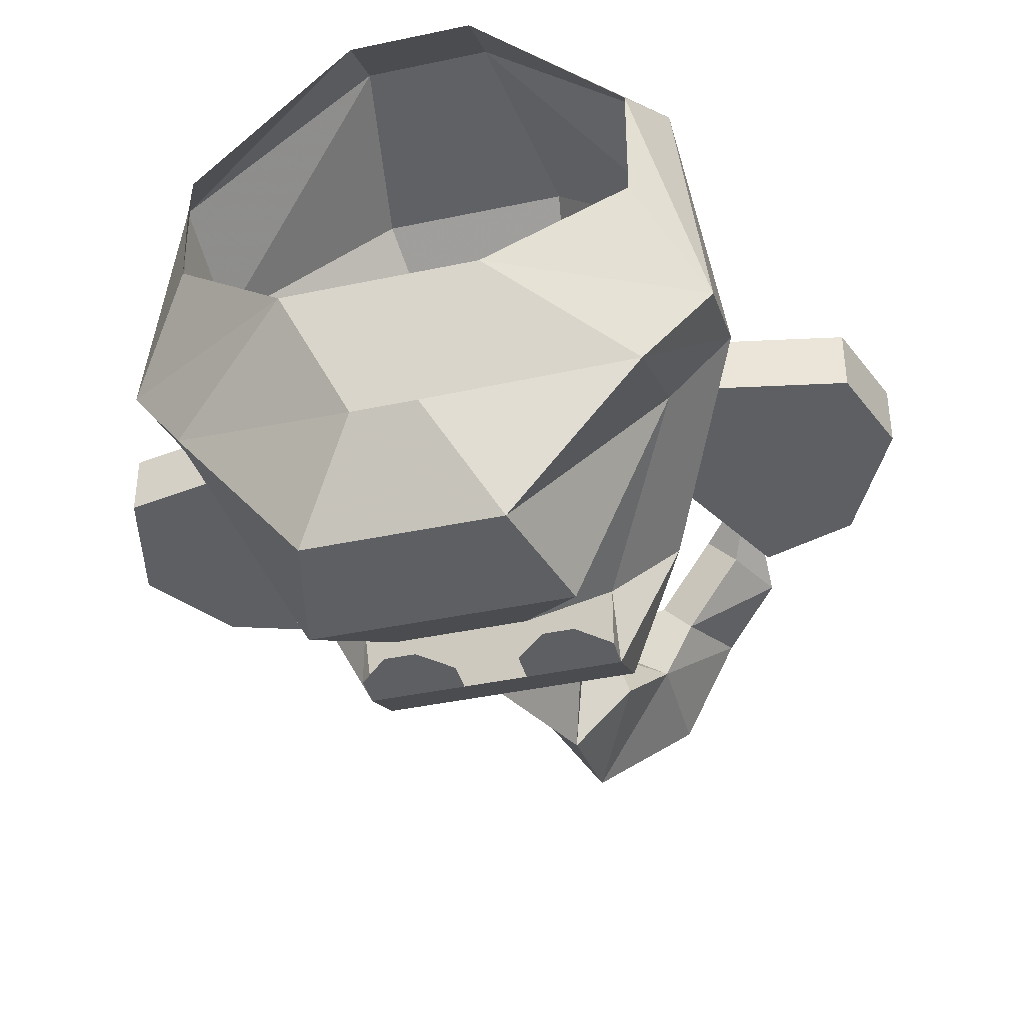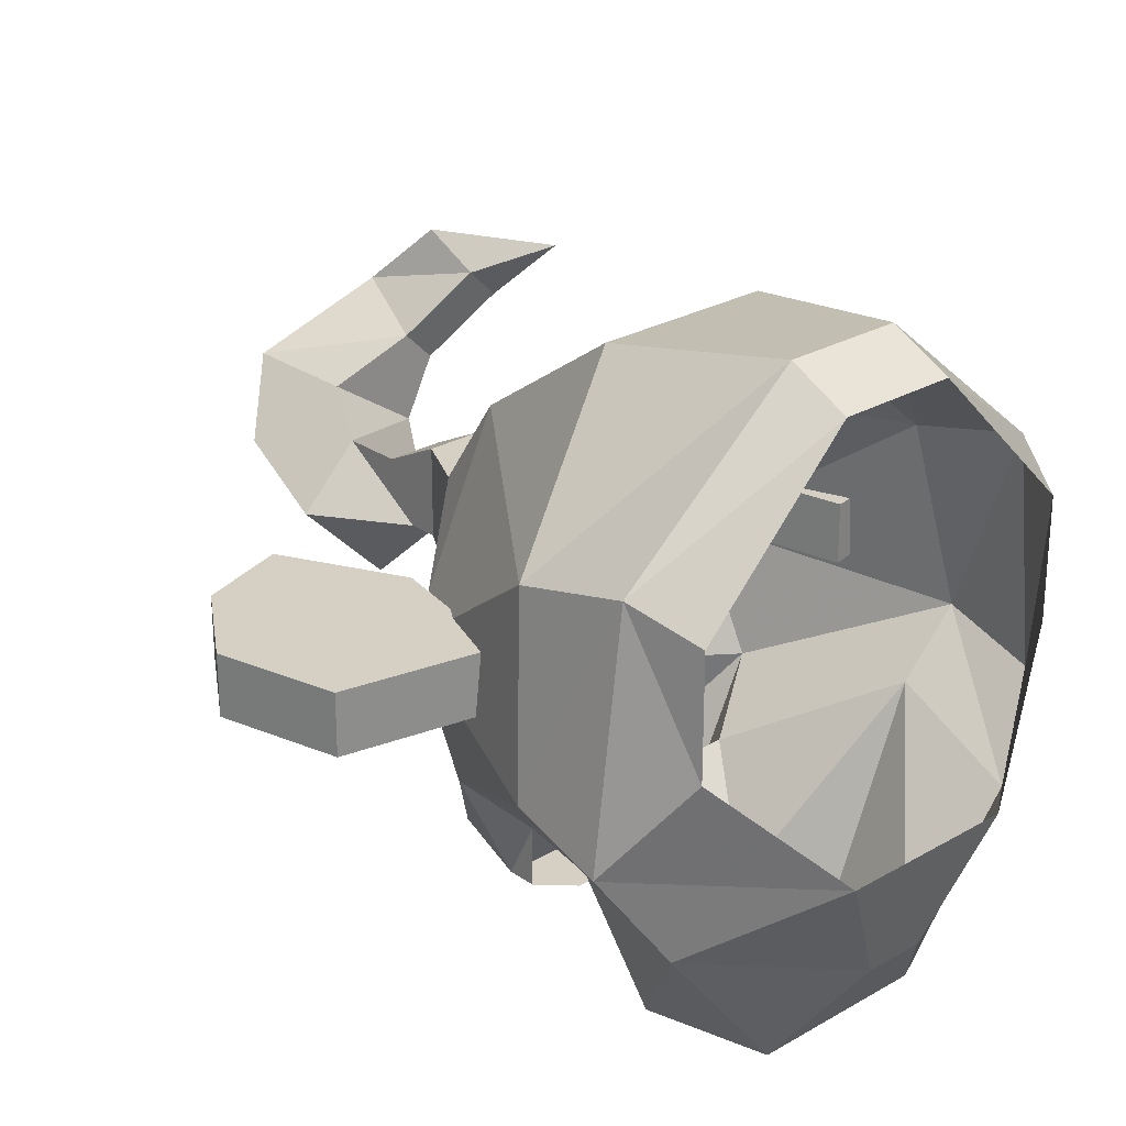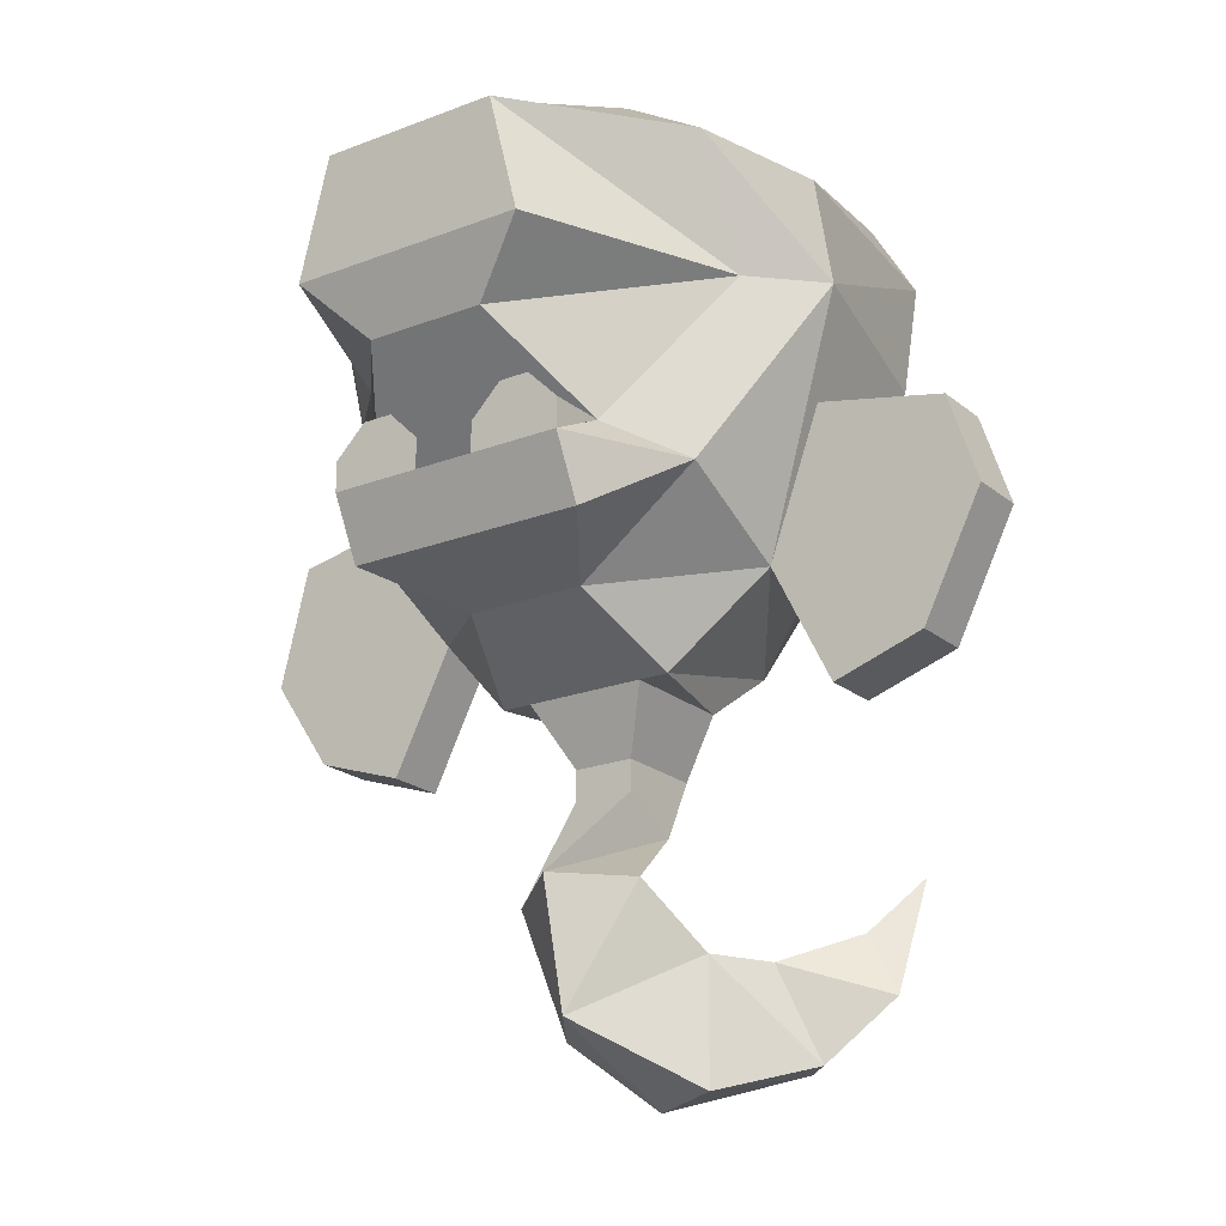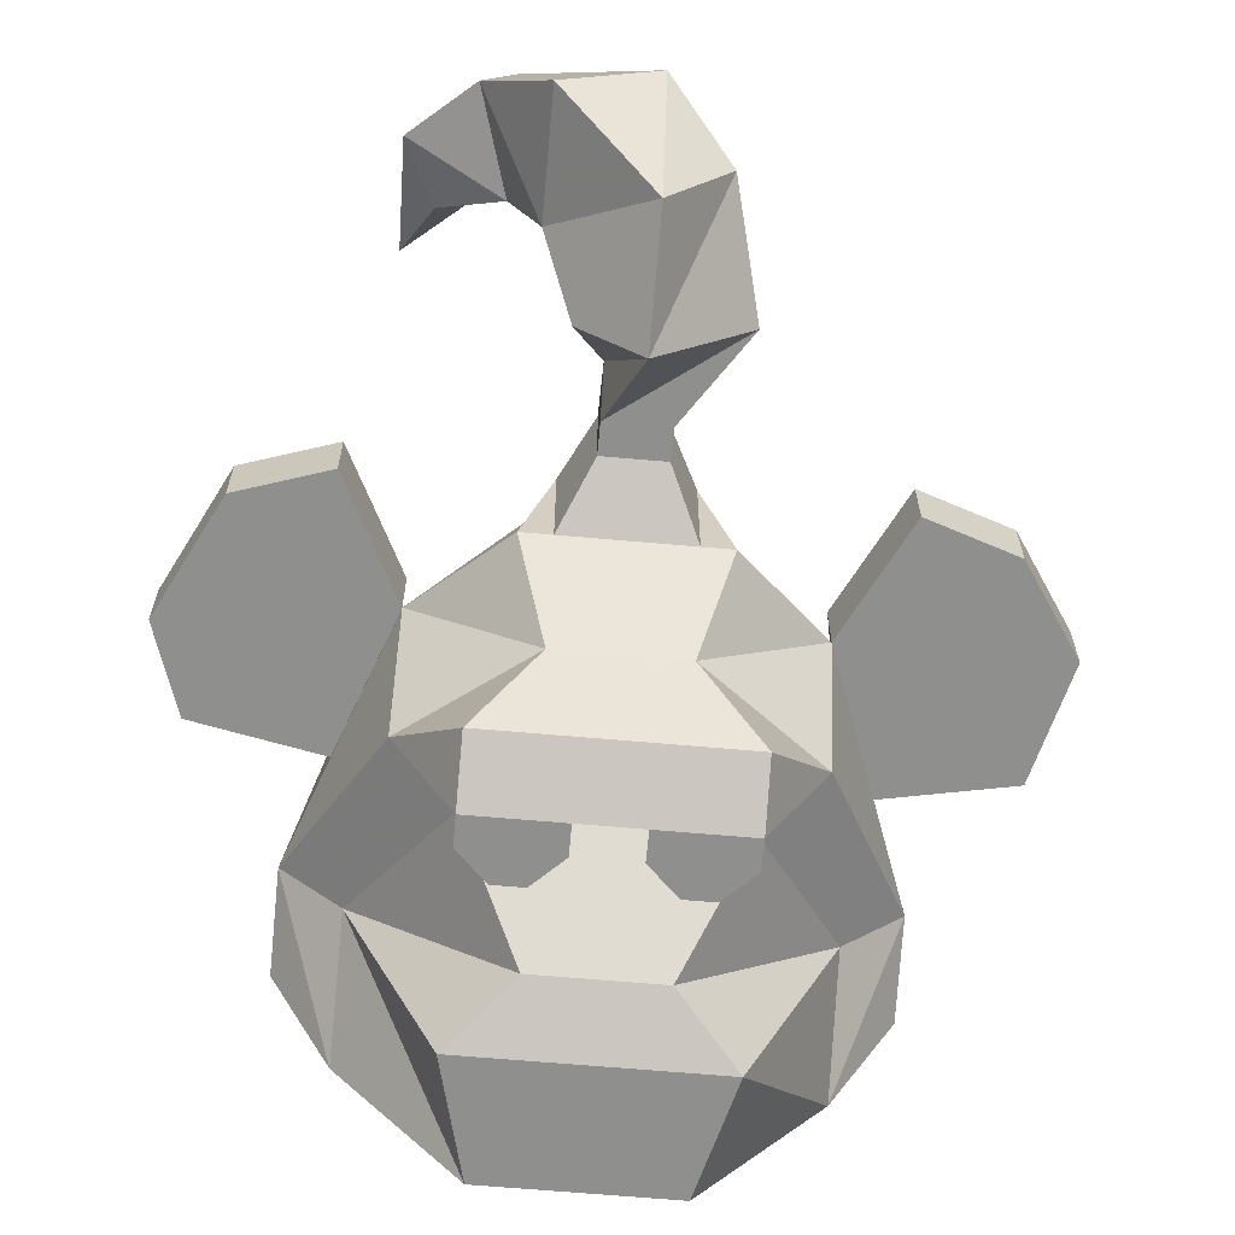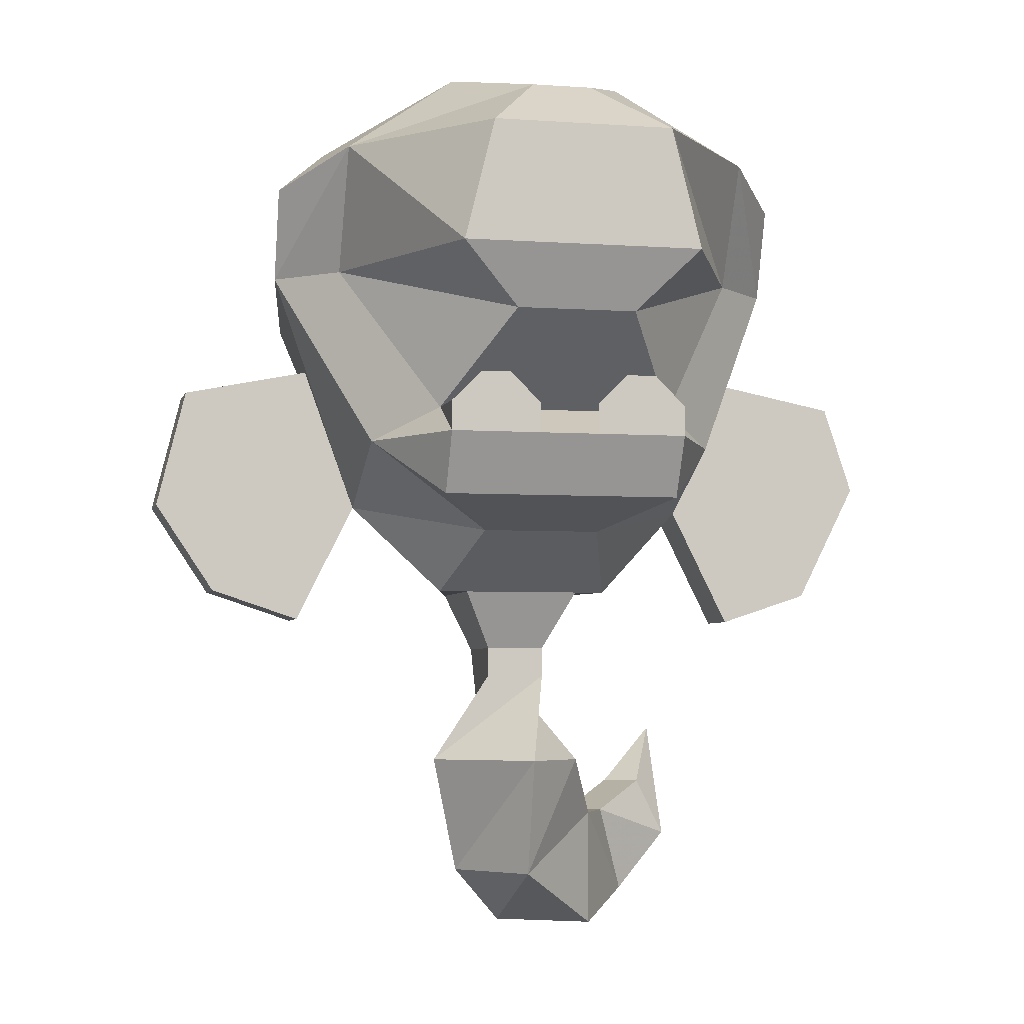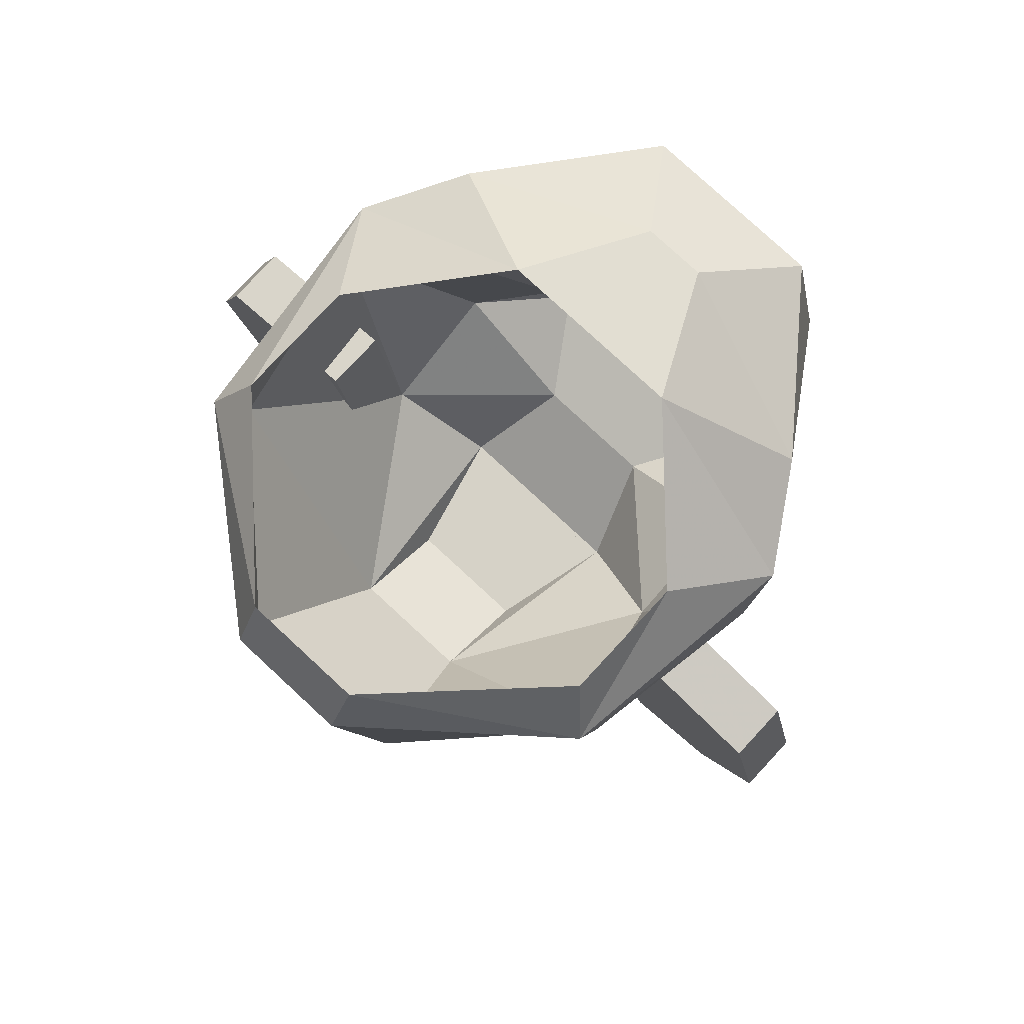
<metadata>
{"format":"obj","ext":"obj","renderer":"f3d","projection":"perspective","resolution":1024,"background":"white","views":[{"elev":-40.0,"azim":-165.2,"up":"+Z"},{"elev":26.0,"azim":137.5,"up":"+Z"},{"elev":-20.8,"azim":-145.1,"up":"+Y"},{"elev":-65.1,"azim":-5.1,"up":"+Z"},{"elev":-4.4,"azim":166.9,"up":"+Y"},{"elev":78.6,"azim":42.8,"up":"+Y"}]}
</metadata>
<code>
o unused/6038
v -5 -88 0
v -9 -88 0
v -9 -86 -3
v -5 -86 -3
v -4 -88 0
v -5 -88 4
v -9 -88 4
v -10 -88 0
v -5 -86 7
v -9 -86 7
v -1 -85 1
v 1 -78 6
v -4 -80 11
v -10 -80 11
v -15 -78 6
v -13 -85 1
v 0 -77 -2
v 0 -73 -4
v 2 -77 0
v -3 -82 -5
v -5 -79 -8
v -3 -77 -9
v -4 -73 -9
v -6 -71 -6
v -4 -70 -2
v 2 -74 -1
v 1 -74 7
v -1 -83 -3
v -3 -83 -7
v -11 -82 -5
v -9 -79 -8
v -11 -77 -9
v -10 -73 -9
v -8 -71 -6
v -10 -70 -2
v -16 -77 0
v -14 -73 -4
v -14 -77 -2
v -13 -83 -3
v -15 -74 7
v -16 -74 -1
v -3 -85 -6
v -11 -83 -7
v -11 -85 -6
v 0 -72 2
v 0 -72 6
v -14 -72 6
v -14 -72 2
v -5 -72 11
v -9 -72 11
v -9 -74 12
v -5 -74 12
v -10 -81 -7
v -9 -81 -7
v -8 -82 -7
v -11 -82 -7
v -5 -81 -7
v -4 -81 -7
v -3 -82 -7
v -6 -82 -7
v -6 -83 -7
v -8 -83 -7
v 1 -89 1
v 1 -89 3
v -1 -85 3
v 0 -80 1
v 4 -88 1
v 4 -88 3
v 6 -85 3
v 5 -81 3
v 0 -80 3
v 5 -81 1
v 6 -85 1
v -15 -89 3
v -15 -89 1
v -13 -85 3
v -18 -88 3
v -18 -88 1
v -14 -80 1
v -14 -80 3
v -19 -81 3
v -20 -84 3
v -20 -84 1
v -19 -81 1
v -8 -90 1
v -8 -90 4
v -6 -90 1
v -6 -91 1
v -8 -91 1
v -8 -92 3
v -6 -90 4
v -6 -92 3
v -6 -94 3
v -4 -94 1
v -7 -94 -2
v -9 -94 0
v -12 -95 7
v -14 -93 8
v -12 -97 8
v -11 -99 6
v -10 -96 5
v -13 -95 6
v -14 -97 6
v -12 -99 5
v -10 -100 2
v -7 -100 4
v -7 -96 4
v -11 -96 4
v -10 -96 2
v -7 -98 -1
v -5 -98 2
f 1 2 3
f 1 3 4
f 1 4 5
f 1 5 6
f 1 6 2
f 2 6 7
f 2 7 8
f 2 8 3
f 2 3 3
f 9 10 7
f 9 7 6
f 9 6 5
f 9 5 11
f 9 11 12
f 9 12 13
f 9 13 10
f 10 13 14
f 10 14 15
f 10 15 16
f 10 16 8
f 10 8 7
f 17 18 19
f 17 19 20
f 17 20 21
f 17 21 22
f 17 22 18
f 18 22 23
f 18 23 24
f 18 24 25
f 18 25 26
f 18 26 19
f 19 26 27
f 19 27 12
f 19 12 11
f 19 11 28
f 19 28 20
f 20 28 29
f 20 29 30
f 20 30 31
f 20 31 21
f 21 31 32
f 21 32 22
f 22 32 23
f 23 32 33
f 23 33 34
f 23 34 24
f 24 34 35
f 24 35 25
f 36 37 38
f 36 38 30
f 36 30 39
f 36 39 16
f 36 16 15
f 36 15 40
f 36 40 41
f 36 41 37
f 37 41 35
f 37 35 34
f 37 34 33
f 37 33 38
f 38 33 32
f 38 32 31
f 38 31 30
f 4 11 5
f 4 5 4
f 11 4 28
f 28 4 42
f 28 42 29
f 29 42 43
f 29 43 30
f 30 43 39
f 39 43 44
f 39 44 3
f 39 3 16
f 16 3 8
f 42 44 43
f 44 42 4
f 44 4 3
f 45 46 27
f 45 27 26
f 45 26 25
f 41 40 47
f 41 47 48
f 41 48 35
f 49 50 51
f 49 51 52
f 49 52 27
f 49 27 46
f 50 40 51
f 51 40 15
f 51 15 14
f 51 14 52
f 52 14 13
f 52 13 12
f 52 12 27
f 47 40 50
f 53 54 55
f 53 55 56
f 56 55 43
f 56 43 30
f 57 58 59
f 57 59 60
f 60 59 61
f 61 59 29
f 29 59 20
f 43 55 62
f 11 63 64
f 11 64 65
f 11 65 66
f 11 66 63
f 63 66 67
f 63 67 68
f 63 68 64
f 64 68 65
f 65 68 69
f 65 69 70
f 65 70 71
f 65 71 66
f 66 71 72
f 66 72 73
f 66 73 67
f 67 73 69
f 67 69 68
f 73 72 70
f 73 70 69
f 72 71 70
f 74 75 16
f 74 16 76
f 74 76 77
f 74 77 75
f 75 77 78
f 75 78 79
f 75 79 16
f 16 79 76
f 76 79 80
f 76 80 81
f 76 81 82
f 76 82 77
f 77 82 78
f 78 82 83
f 78 83 79
f 79 83 84
f 79 84 80
f 80 84 81
f 81 84 83
f 81 83 82
f 85 86 7
f 85 7 2
f 85 2 87
f 85 87 88
f 85 88 89
f 85 89 90
f 85 90 86
f 86 90 91
f 86 91 6
f 86 6 7
f 91 87 1
f 91 1 6
f 87 2 1
f 88 87 91
f 88 91 92
f 88 92 93
f 88 93 94
f 88 94 89
f 89 94 95
f 89 95 90
f 90 95 96
f 90 96 92
f 90 92 91
f 97 98 99
f 97 99 100
f 97 100 101
f 97 101 102
f 97 102 98
f 98 102 103
f 98 103 99
f 99 103 104
f 99 104 100
f 100 104 105
f 100 105 106
f 100 106 101
f 101 106 107
f 101 107 108
f 101 108 102
f 102 108 103
f 103 108 104
f 104 108 109
f 104 109 105
f 105 109 110
f 105 110 106
f 106 110 111
f 106 111 107
f 107 111 94
f 107 94 93
f 107 93 109
f 107 109 108
f 92 96 93
f 93 96 109
f 109 96 110
f 110 96 95
f 110 95 111
f 111 95 94

</code>
